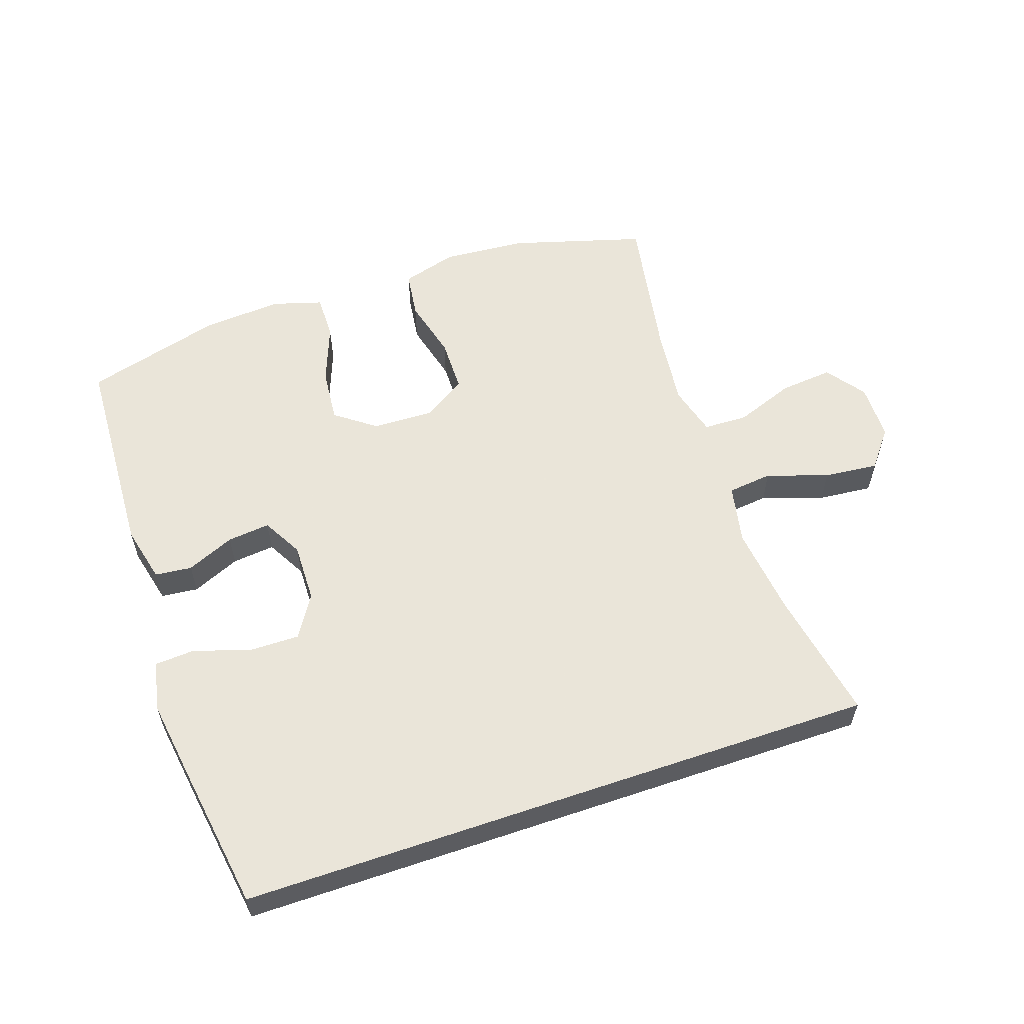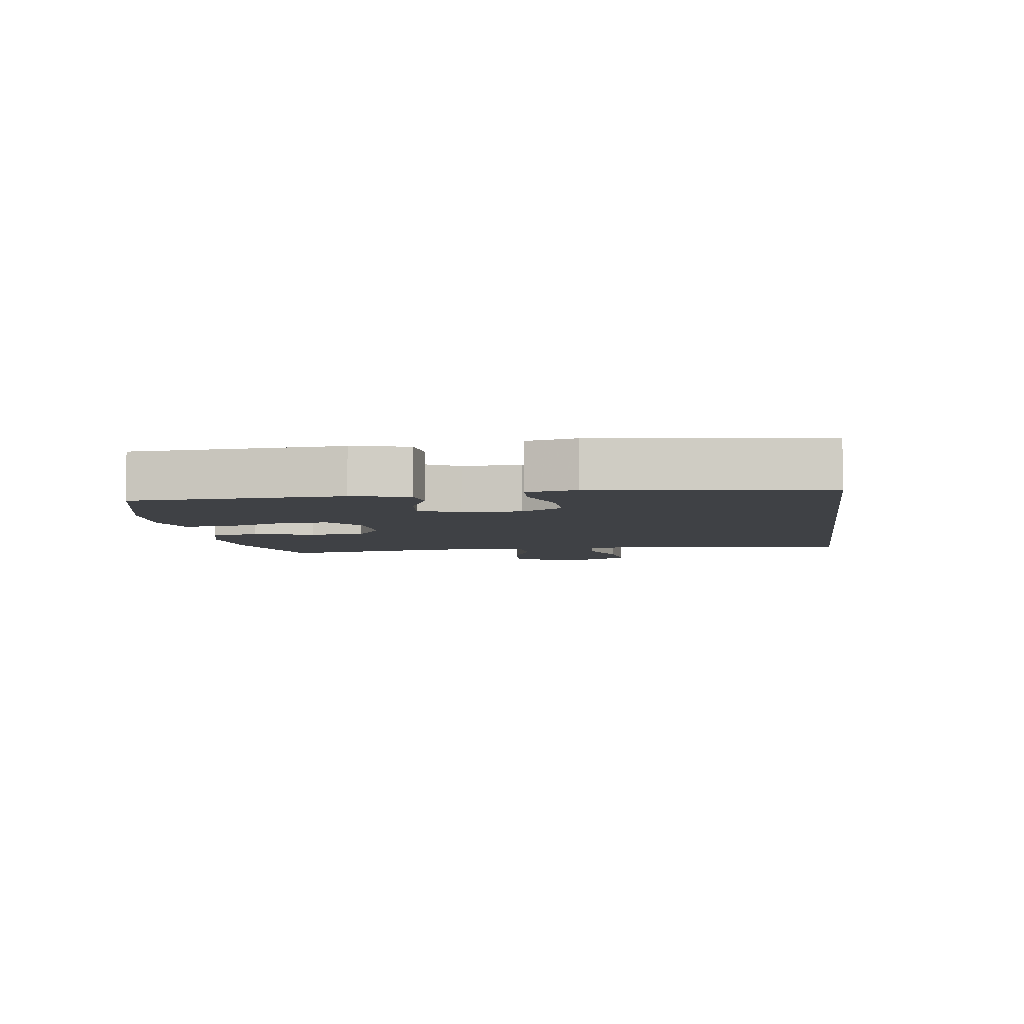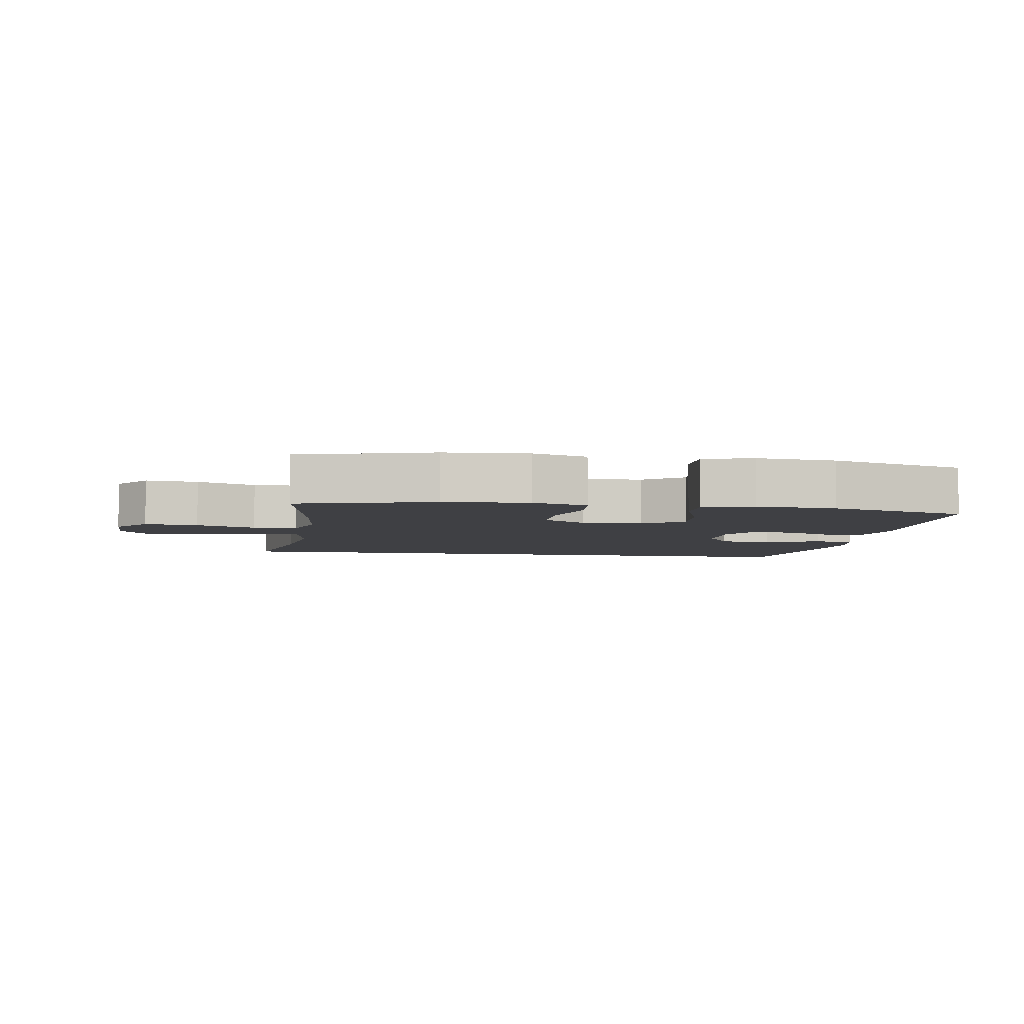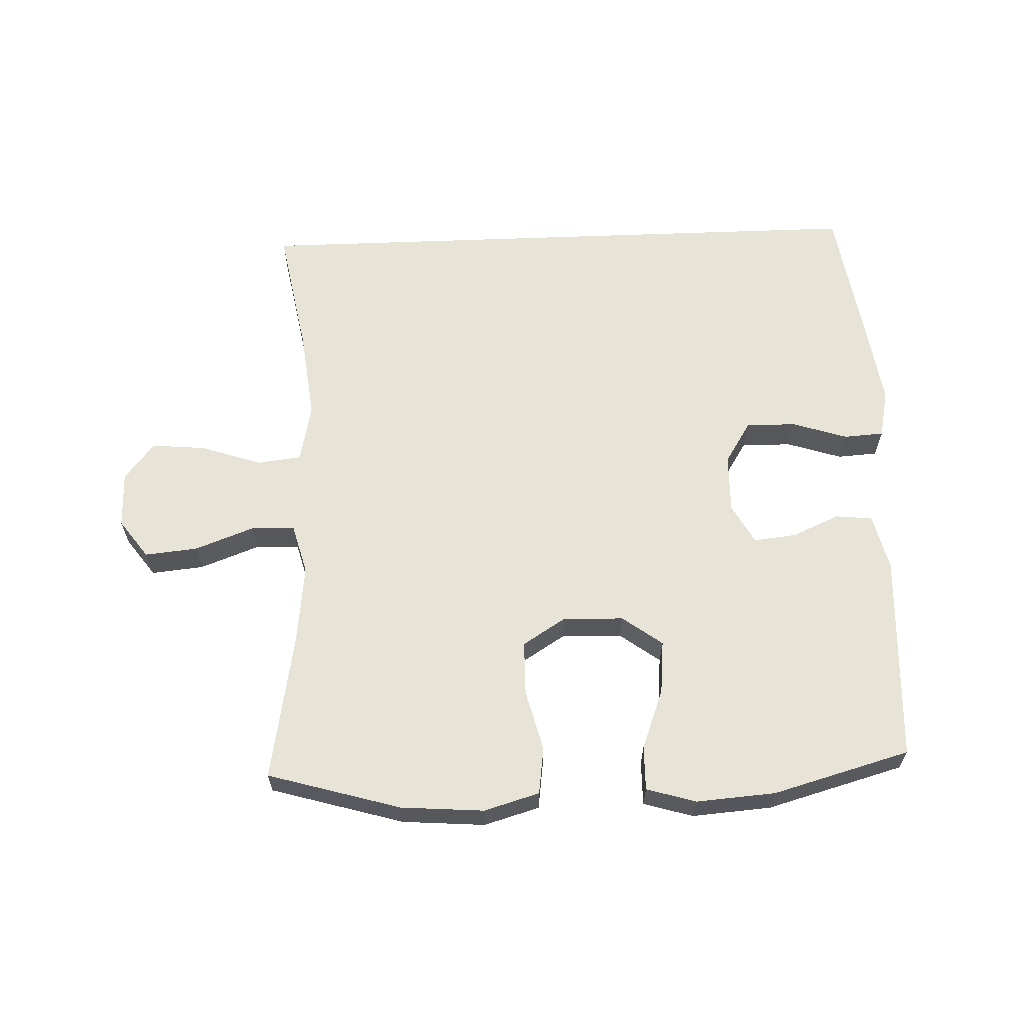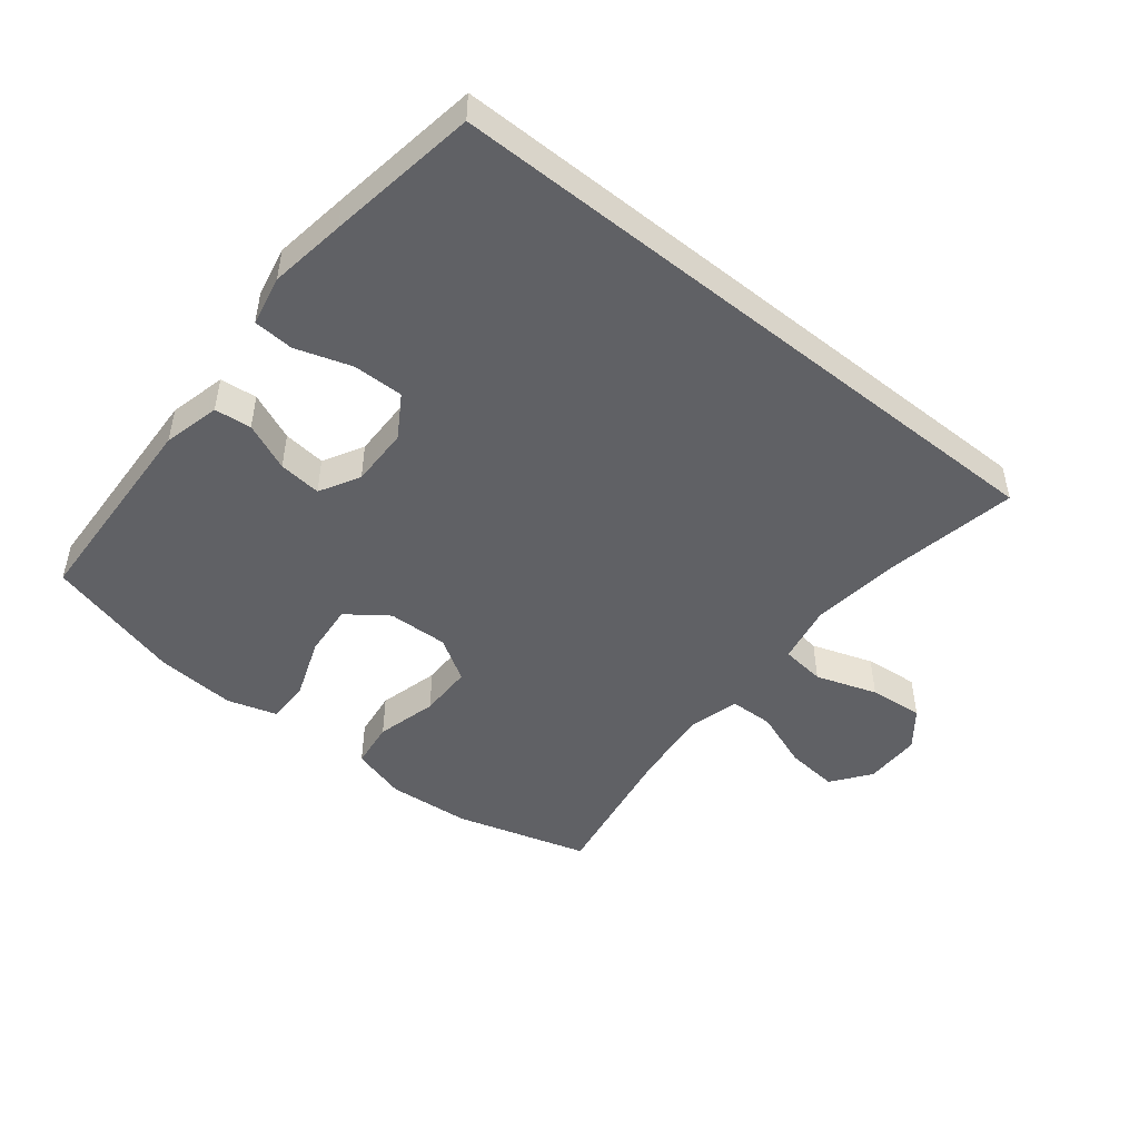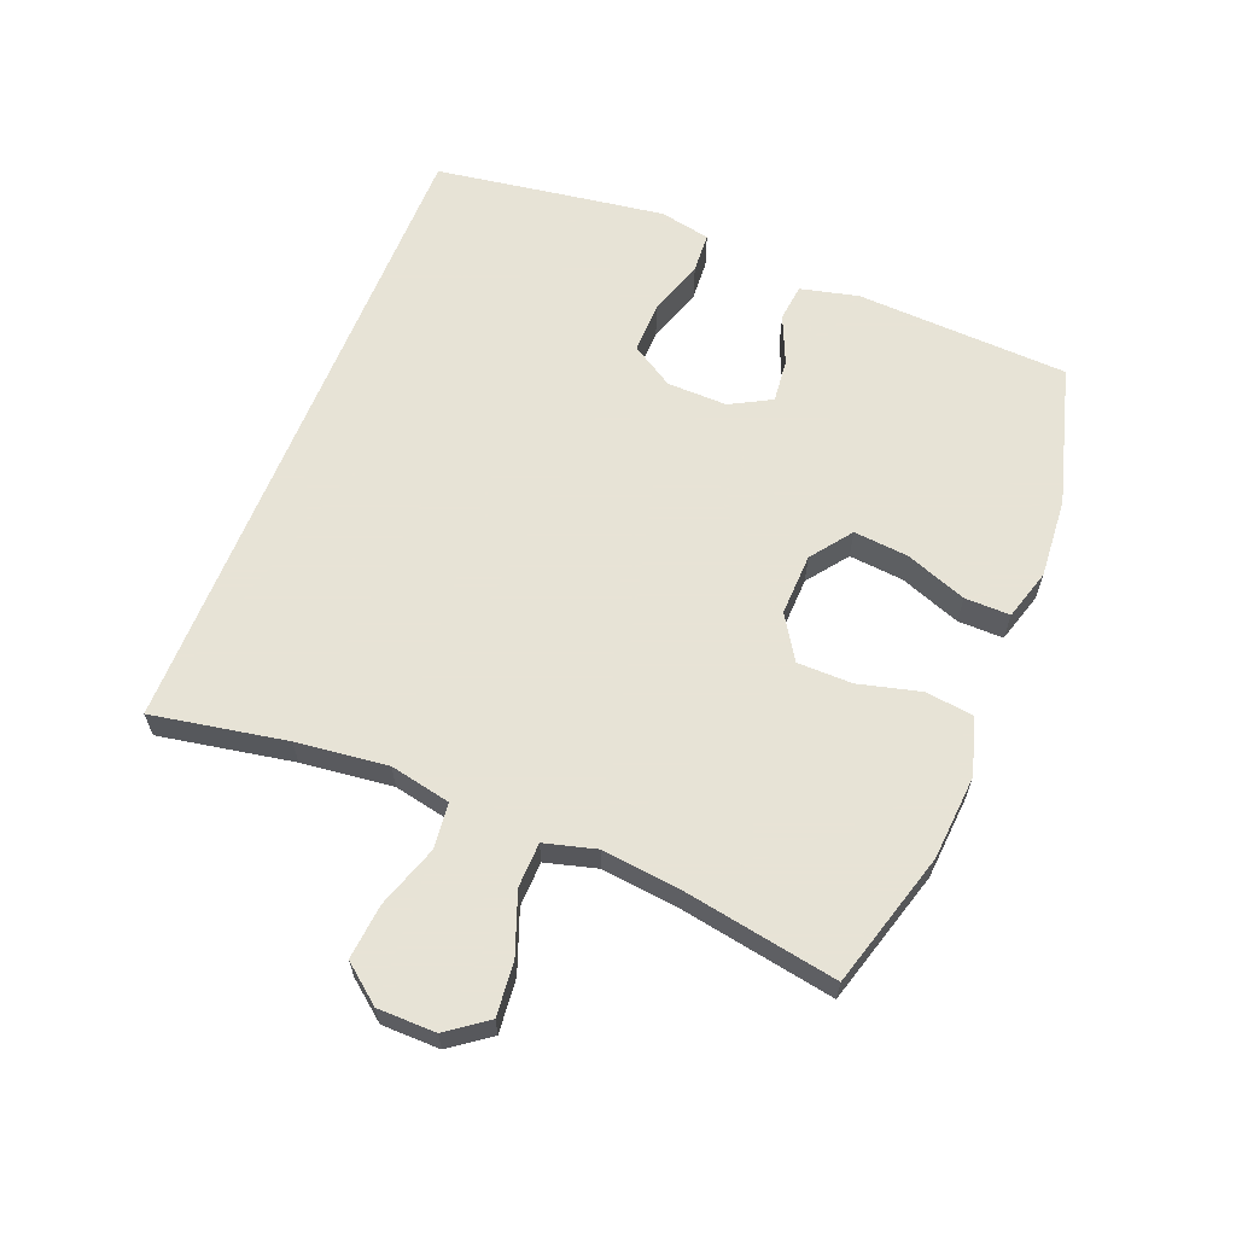
<metadata>
{"format":"obj","ext":"obj","renderer":"f3d","projection":"perspective","resolution":1024,"background":"white","views":[{"elev":57.7,"azim":161.1,"up":"+Y"},{"elev":-5.5,"azim":98.2,"up":"+Y"},{"elev":-5.1,"azim":-9.7,"up":"+Y"},{"elev":62.7,"azim":-2.2,"up":"+Y"},{"elev":-47.9,"azim":141.1,"up":"+Y"},{"elev":62.6,"azim":-68.3,"up":"+Y"}]}
</metadata>
<code>
v -0.5 0.07 0.5
v -0.294 0.07 0.56
v -0.165 0.07 0.57
v -0.079 0.07 0.545
v -0.069 0.07 0.472
v -0.093 0.07 0.377
v -0.092 0.07 0.293
v -0.025 0.07 0.251
v 0.069 0.07 0.254
v 0.131 0.07 0.3
v 0.123 0.07 0.383
v 0.088 0.07 0.476
v 0.087 0.07 0.545
v 0.164 0.07 0.568
v 0.287 0.07 0.559
v 0.5 0.07 0.5
v 0.516 0.07 0.176
v 0.495 0.07 0.088
v 0.438 0.07 0.082
v 0.364 0.07 0.114
v 0.298 0.07 0.121
v 0.264 0.07 0.059
v 0.266 0.07 -0.033
v 0.307 0.07 -0.098
v 0.385 0.07 -0.097
v 0.471 0.07 -0.069
v 0.533 0.07 -0.073
v 0.549 0.07 -0.15
v 0.532 0.07 -0.268
v 0.497 0.07 -0.5
v -0.491 0.07 -0.5
v -0.454 0.07 -0.296
v -0.438 0.07 -0.157
v -0.457 0.07 -0.065
v -0.526 0.07 -0.057
v -0.621 0.07 -0.089
v -0.705 0.07 -0.097
v -0.751 0.07 -0.039
v -0.752 0.07 0.049
v -0.708 0.07 0.109
v -0.626 0.07 0.101
v -0.534 0.07 0.067
v -0.466 0.07 0.069
v -0.445 0.07 0.147
v -0.459 0.07 0.269
v -0.5 0 0.5
v -0.294 0 0.56
v -0.165 0 0.57
v -0.079 0 0.545
v -0.069 0 0.472
v -0.093 0 0.377
v -0.092 0 0.293
v -0.025 0 0.251
v 0.069 0 0.254
v 0.131 0 0.3
v 0.123 0 0.383
v 0.088 0 0.476
v 0.087 0 0.545
v 0.164 0 0.568
v 0.287 0 0.559
v 0.5 0 0.5
v 0.516 0 0.176
v 0.495 0 0.088
v 0.438 0 0.082
v 0.364 0 0.114
v 0.298 0 0.121
v 0.264 0 0.059
v 0.266 0 -0.033
v 0.307 0 -0.098
v 0.385 0 -0.097
v 0.471 0 -0.069
v 0.533 0 -0.073
v 0.549 0 -0.15
v 0.532 0 -0.268
v 0.497 0 -0.5
v -0.491 0 -0.5
v -0.454 0 -0.296
v -0.438 0 -0.157
v -0.457 0 -0.065
v -0.526 0 -0.057
v -0.621 0 -0.089
v -0.705 0 -0.097
v -0.751 0 -0.039
v -0.752 0 0.049
v -0.708 0 0.109
v -0.626 0 0.101
v -0.534 0 0.067
v -0.466 0 0.069
v -0.445 0 0.147
v -0.459 0 0.269
f 39 40 41 42
f 39 42 43
f 38 39 43
f 35 36 37 38
f 35 38 43
f 34 35 43
f 33 34 43 44
f 29 30 31 32
f 29 32 33
f 25 26 27 28
f 24 25 28 29
f 17 18 19 20
f 17 20 21
f 16 17 21
f 15 16 21 22
f 11 12 13 14
f 10 11 14 15
f 3 4 5 6
f 3 6 7
f 45 1 2 3
f 44 45 3 7
f 24 29 33 44
f 23 24 44 7
f 10 15 22
f 9 10 22 23
f 8 9 23
f 7 8 23
f 87 86 85 84
f 88 87 84
f 88 84 83
f 83 82 81 80
f 88 83 80
f 88 80 79
f 89 88 79 78
f 77 76 75 74
f 78 77 74
f 73 72 71 70
f 74 73 70 69
f 65 64 63 62
f 66 65 62
f 66 62 61
f 67 66 61 60
f 59 58 57 56
f 60 59 56 55
f 51 50 49 48
f 52 51 48
f 48 47 46 90
f 52 48 90 89
f 89 78 74 69
f 52 89 69 68
f 67 60 55
f 68 67 55 54
f 68 54 53
f 68 53 52
f 1 46 47 2
f 2 47 48 3
f 3 48 49 4
f 4 49 50 5
f 5 50 51 6
f 6 51 52 7
f 7 52 53 8
f 8 53 54 9
f 9 54 55 10
f 10 55 56 11
f 11 56 57 12
f 12 57 58 13
f 13 58 59 14
f 14 59 60 15
f 15 60 61 16
f 16 61 62 17
f 17 62 63 18
f 18 63 64 19
f 19 64 65 20
f 20 65 66 21
f 21 66 67 22
f 22 67 68 23
f 23 68 69 24
f 24 69 70 25
f 25 70 71 26
f 26 71 72 27
f 27 72 73 28
f 28 73 74 29
f 29 74 75 30
f 30 75 76 31
f 31 76 77 32
f 32 77 78 33
f 33 78 79 34
f 34 79 80 35
f 35 80 81 36
f 36 81 82 37
f 37 82 83 38
f 38 83 84 39
f 39 84 85 40
f 40 85 86 41
f 41 86 87 42
f 42 87 88 43
f 43 88 89 44
f 44 89 90 45
f 45 90 46 1

</code>
